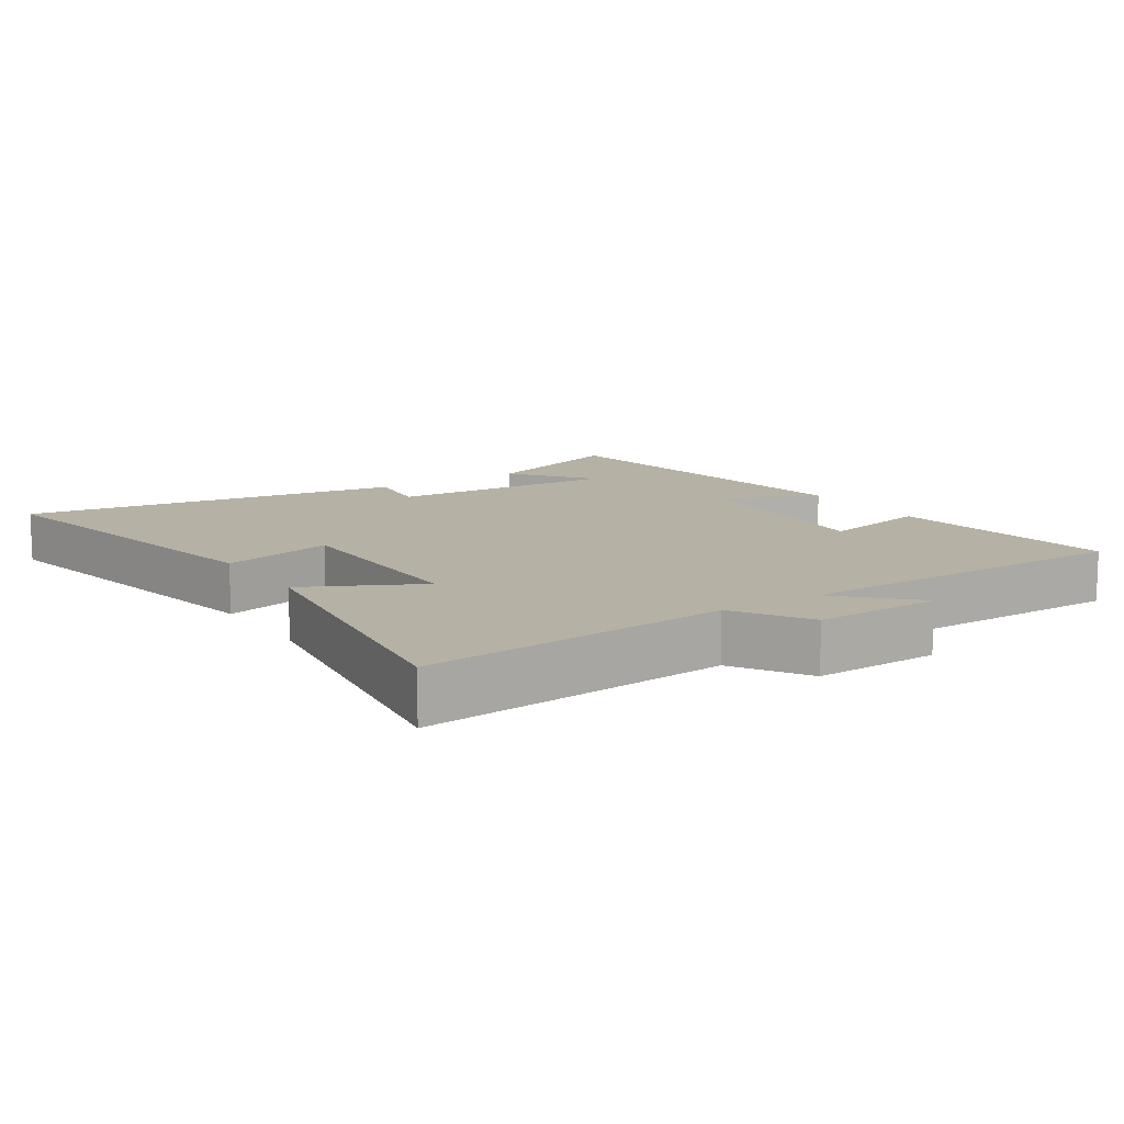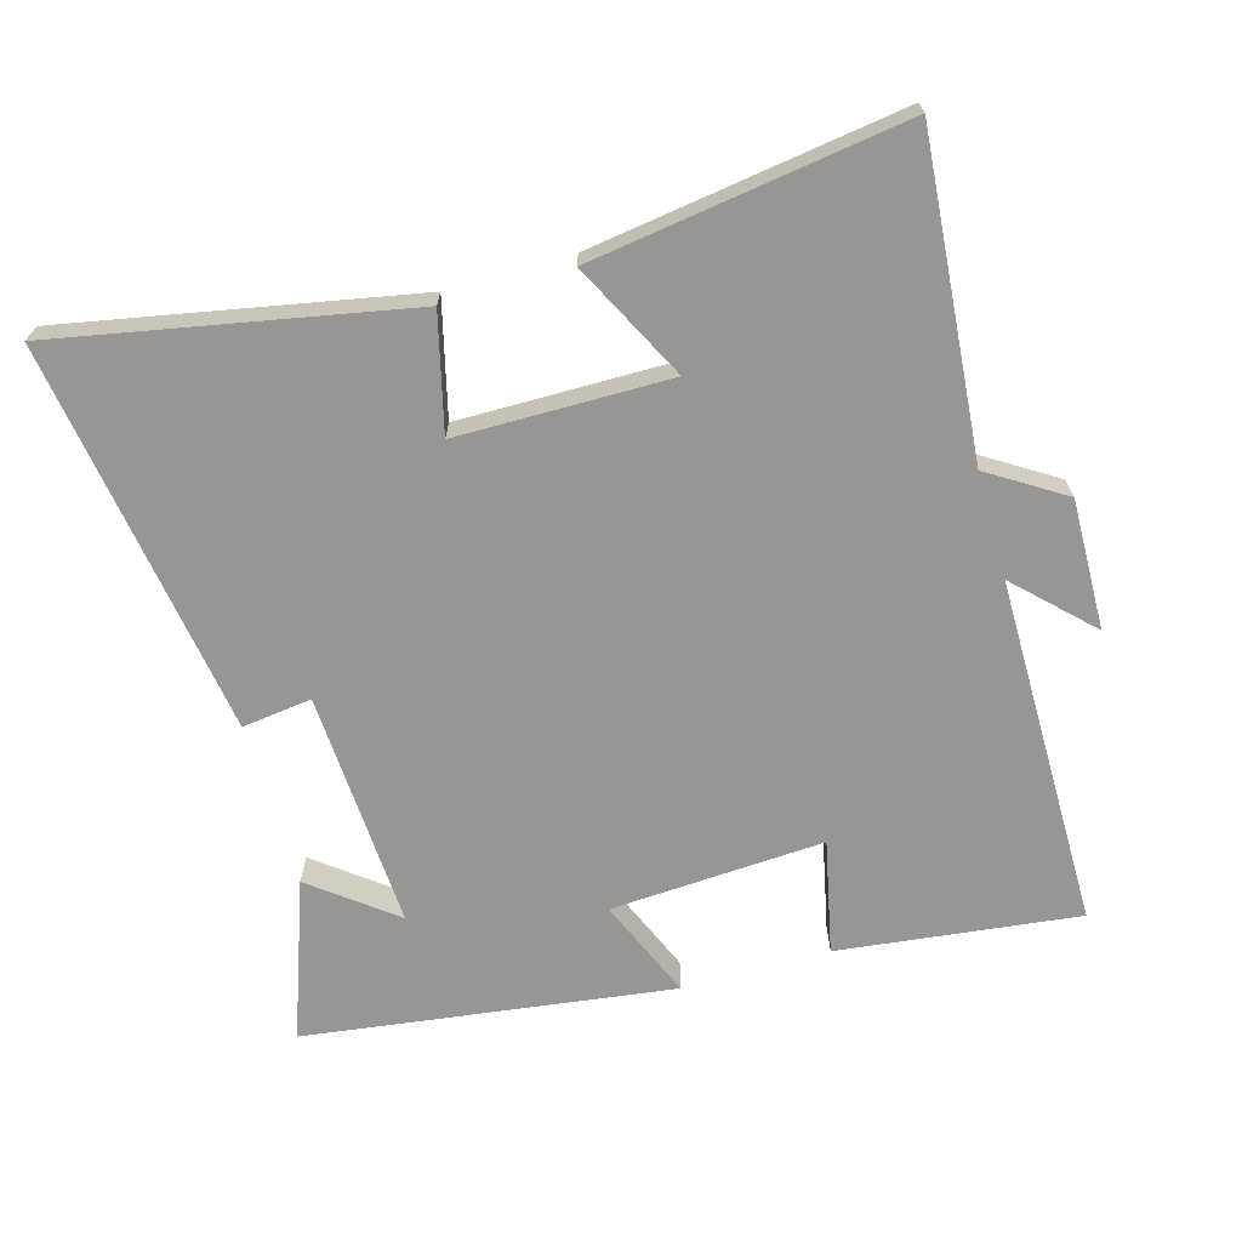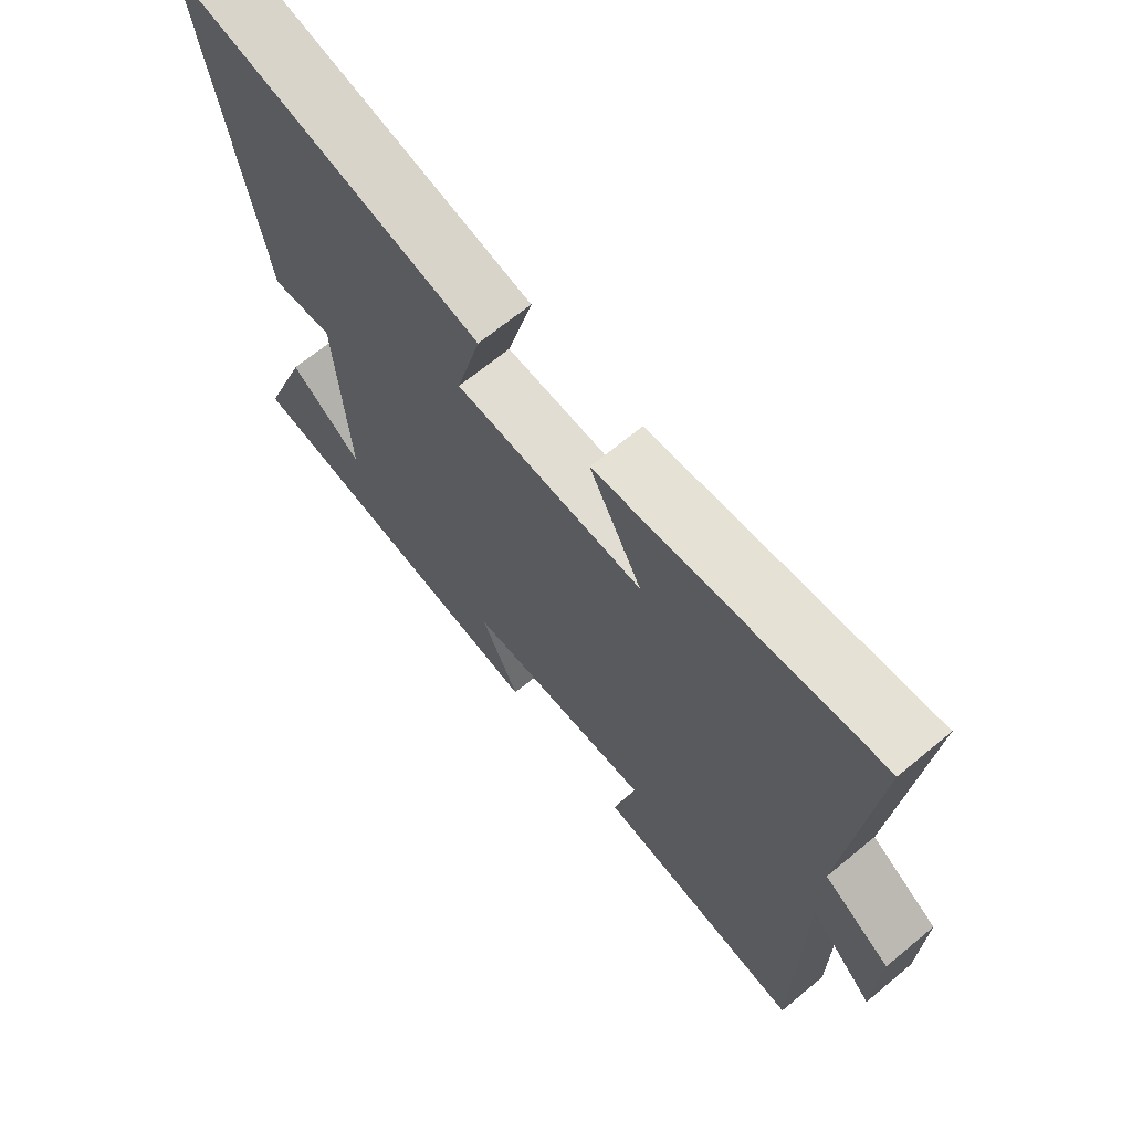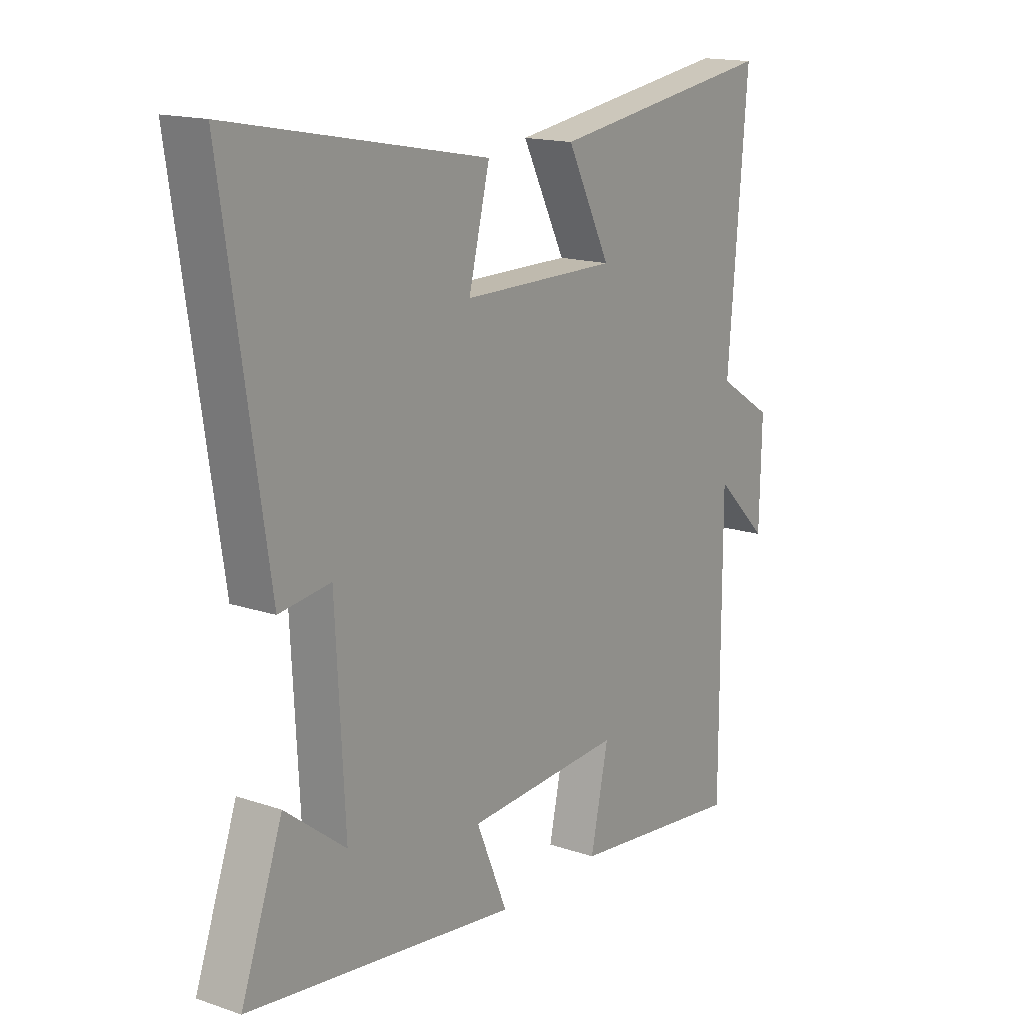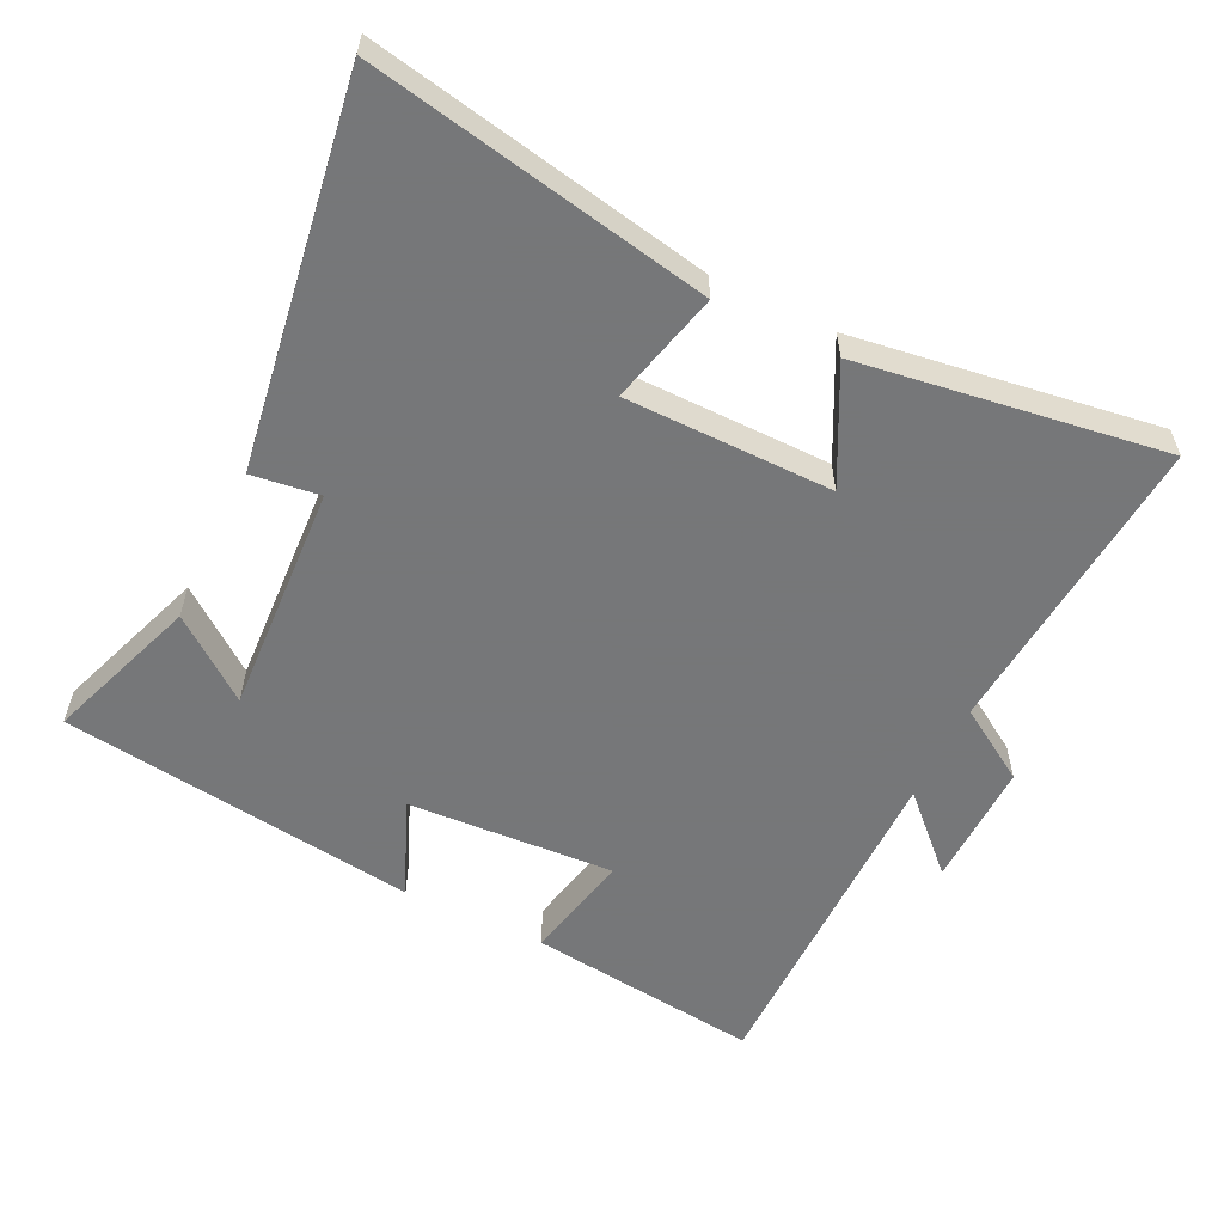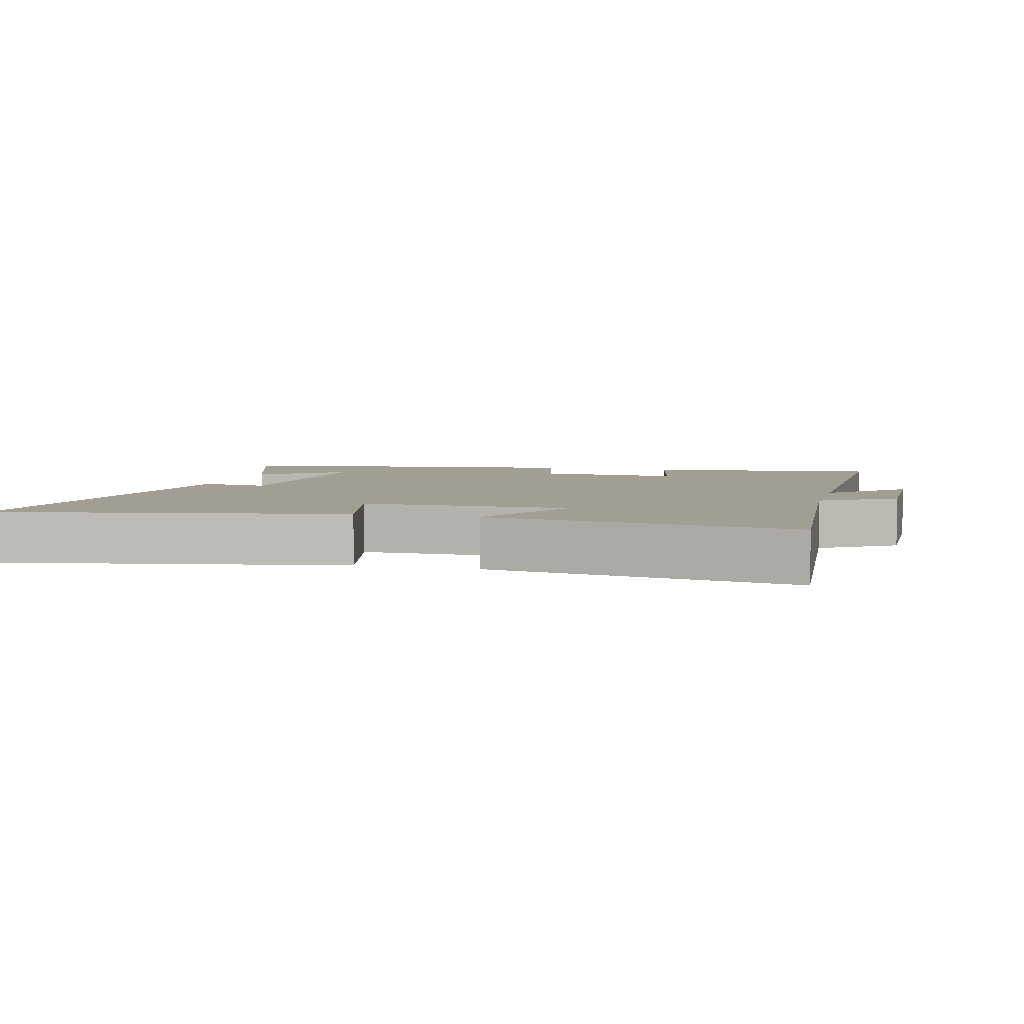
<metadata>
{"format":"obj","ext":"obj","renderer":"f3d","projection":"perspective","resolution":1024,"background":"white","views":[{"elev":11.8,"azim":56.7,"up":"+Y"},{"elev":-68.0,"azim":15.9,"up":"+Y"},{"elev":68.0,"azim":50.5,"up":"+Z"},{"elev":16.0,"azim":-55.0,"up":"+Z"},{"elev":-57.1,"azim":-25.9,"up":"+Y"},{"elev":5.0,"azim":14.7,"up":"+Y"}]}
</metadata>
<code>
v 0.5 0.07 -0.541
v 0.156 0.07 -0.5
v 0.191 0.07 -0.338
v -0.115 0.07 -0.356
v -0.054 0.07 -0.5
v -0.581 0.07 -0.429
v -0.5 0.07 -0.203
v -0.382 0.07 -0.294
v -0.4 0.07 0.046
v -0.5 0.07 0.033
v -0.585 0.07 0.596
v -0.087 0.07 0.5
v -0.128 0.07 0.335
v 0.176 0.07 0.333
v 0.091 0.07 0.5
v 0.538 0.07 0.565
v 0.5 0.07 0.114
v 0.608 0.07 0.046
v 0.604 0.07 -0.14
v 0.5 0.07 -0.038
v 0.5 0 -0.541
v 0.156 0 -0.5
v 0.191 0 -0.338
v -0.115 0 -0.356
v -0.054 0 -0.5
v -0.581 0 -0.429
v -0.5 0 -0.203
v -0.382 0 -0.294
v -0.4 0 0.046
v -0.5 0 0.033
v -0.585 0 0.596
v -0.087 0 0.5
v -0.128 0 0.335
v 0.176 0 0.333
v 0.091 0 0.5
v 0.538 0 0.565
v 0.5 0 0.114
v 0.608 0 0.046
v 0.604 0 -0.14
v 0.5 0 -0.038
f 17 18 19 20
f 14 15 16 17
f 13 14 17 20
f 11 12 13
f 10 11 13
f 9 10 13
f 8 9 13 20
f 6 7 8
f 4 5 6 8
f 3 4 8 20
f 1 2 3 20
f 40 39 38 37
f 37 36 35 34
f 40 37 34 33
f 33 32 31
f 33 31 30
f 33 30 29
f 40 33 29 28
f 28 27 26
f 28 26 25 24
f 40 28 24 23
f 40 23 22 21
f 1 21 22 2
f 2 22 23 3
f 3 23 24 4
f 4 24 25 5
f 5 25 26 6
f 6 26 27 7
f 7 27 28 8
f 8 28 29 9
f 9 29 30 10
f 10 30 31 11
f 11 31 32 12
f 12 32 33 13
f 13 33 34 14
f 14 34 35 15
f 15 35 36 16
f 16 36 37 17
f 17 37 38 18
f 18 38 39 19
f 19 39 40 20
f 20 40 21 1

</code>
